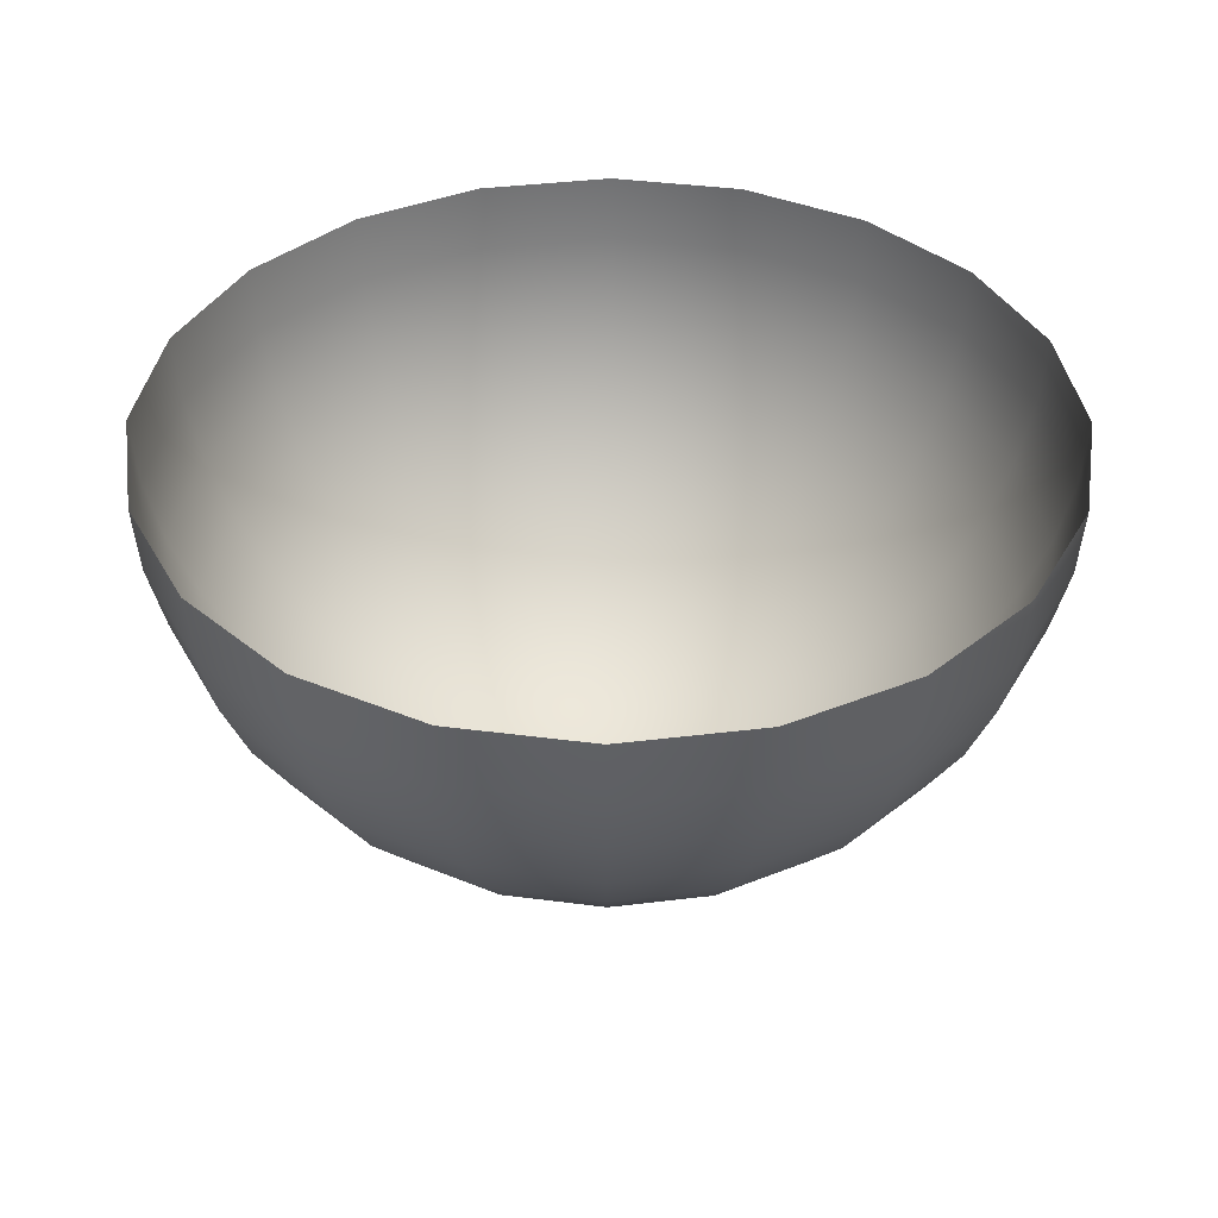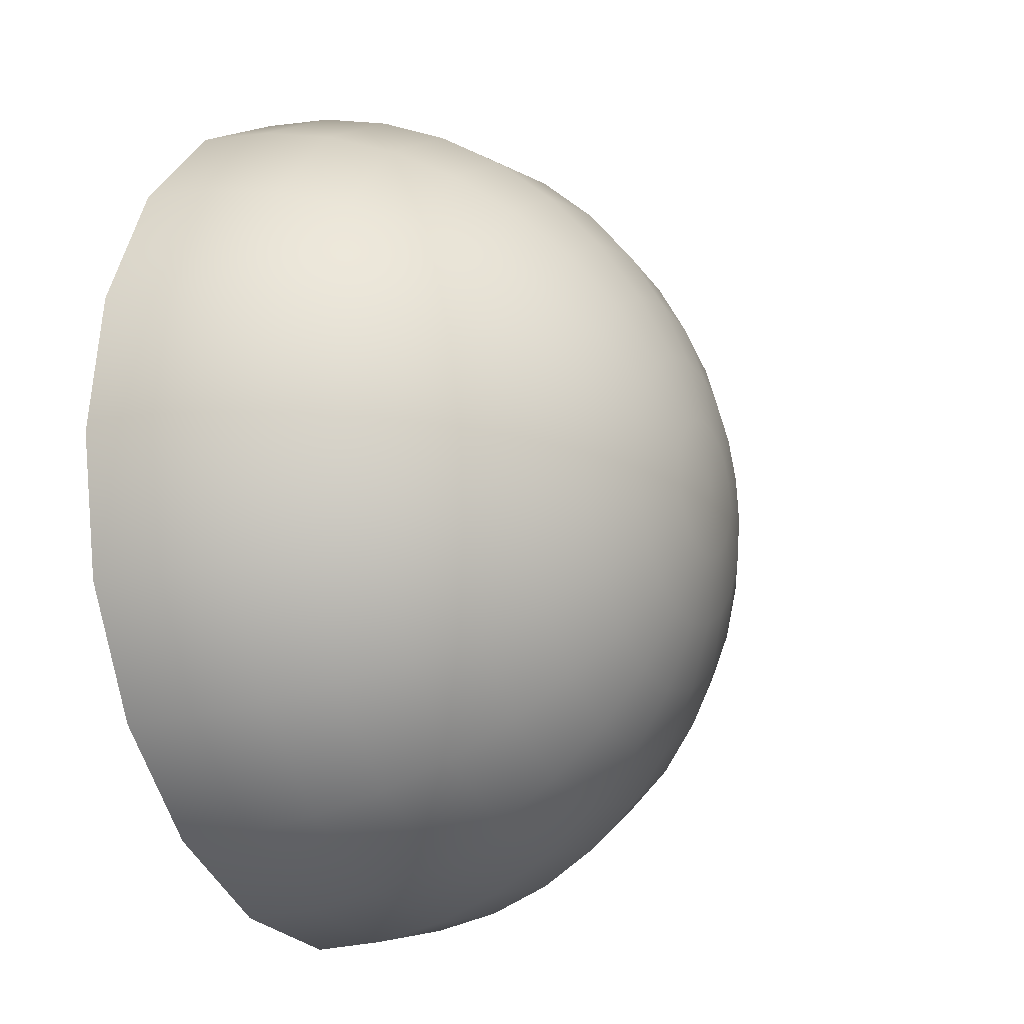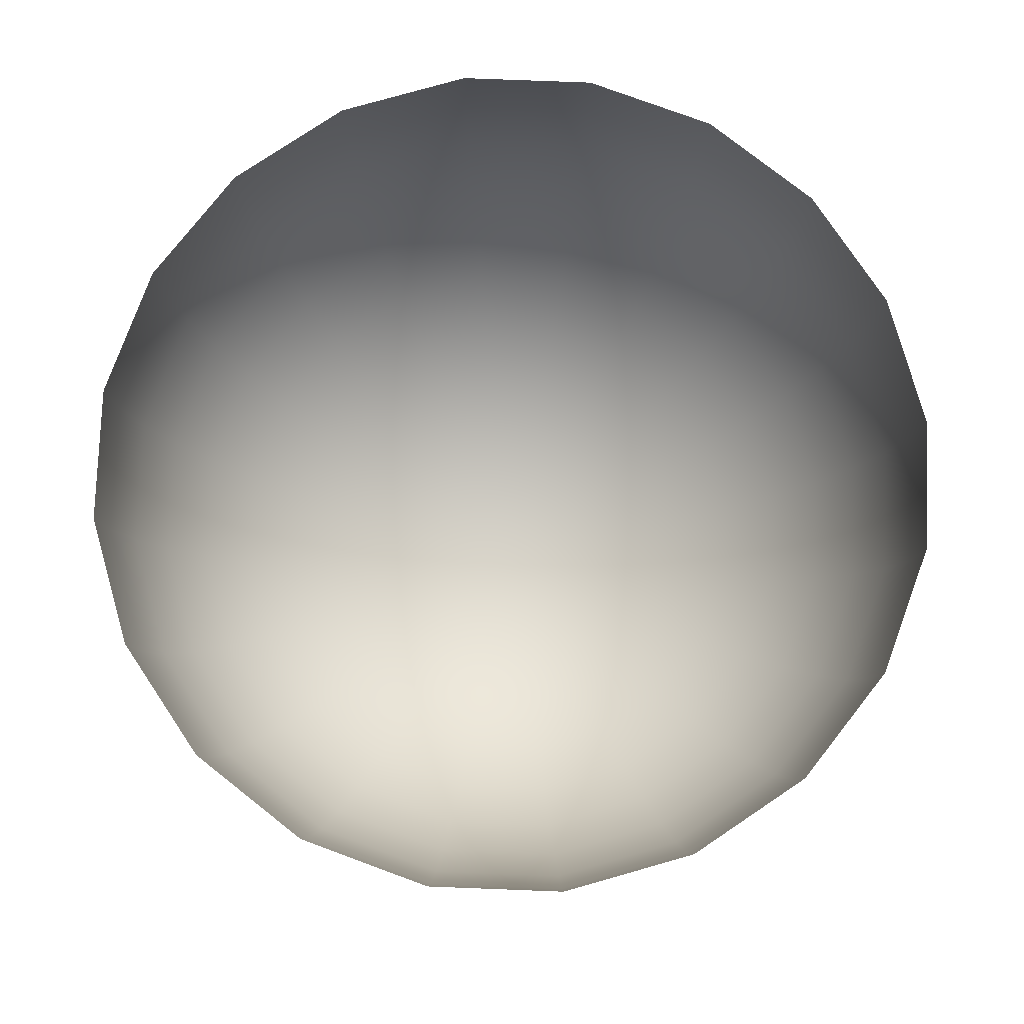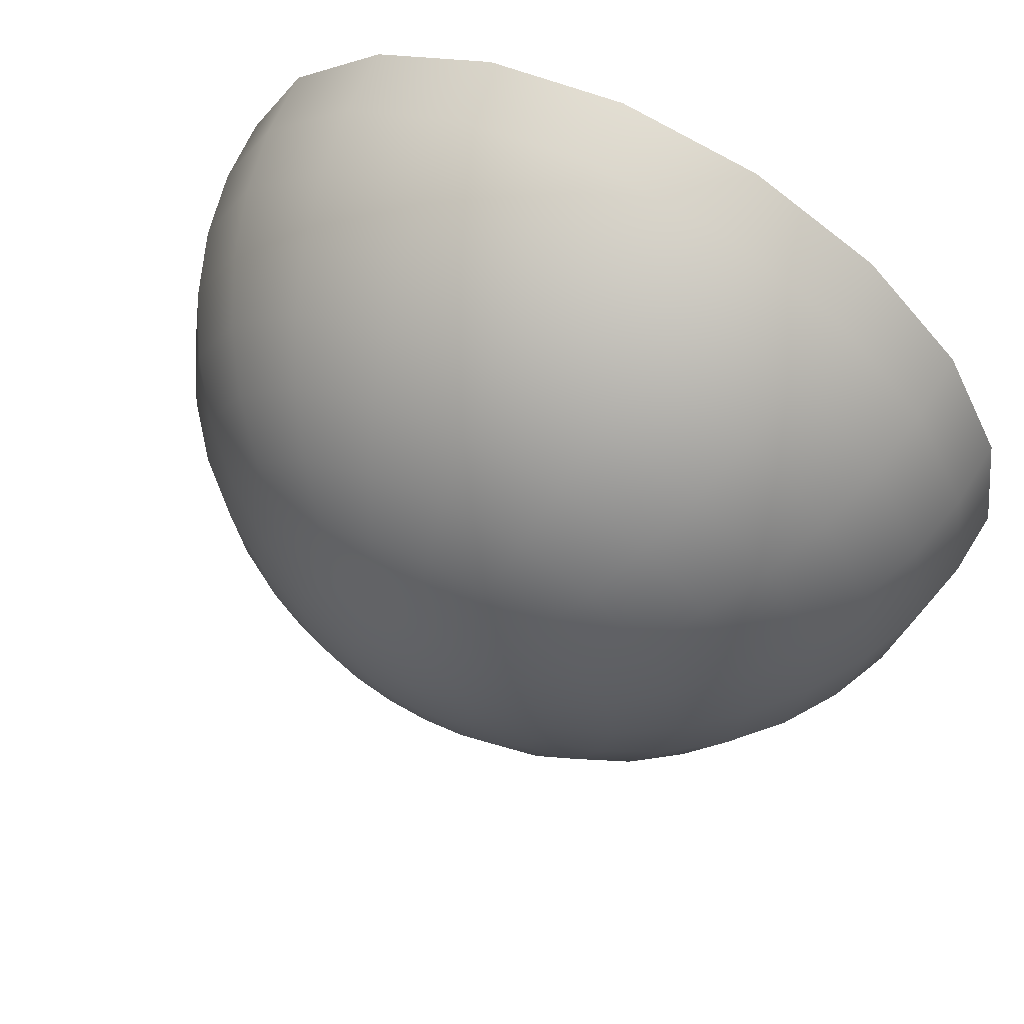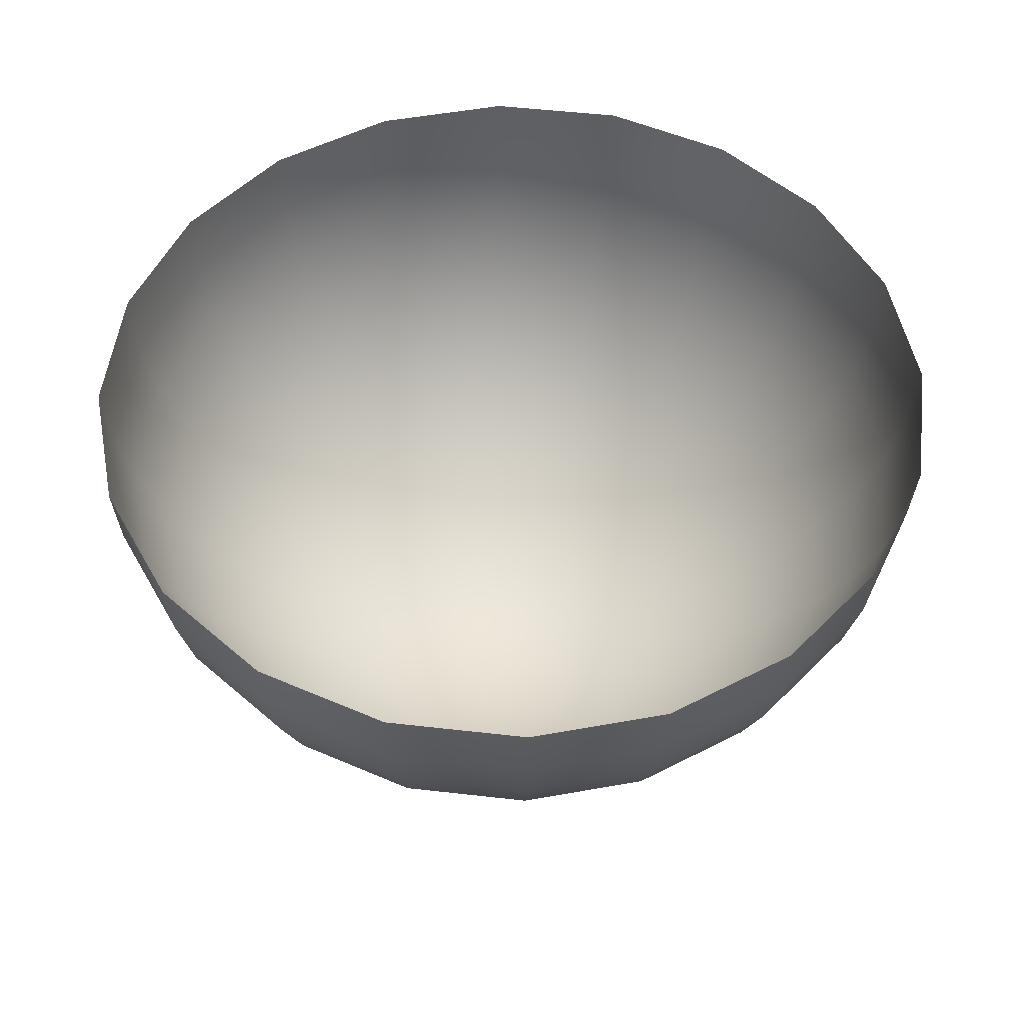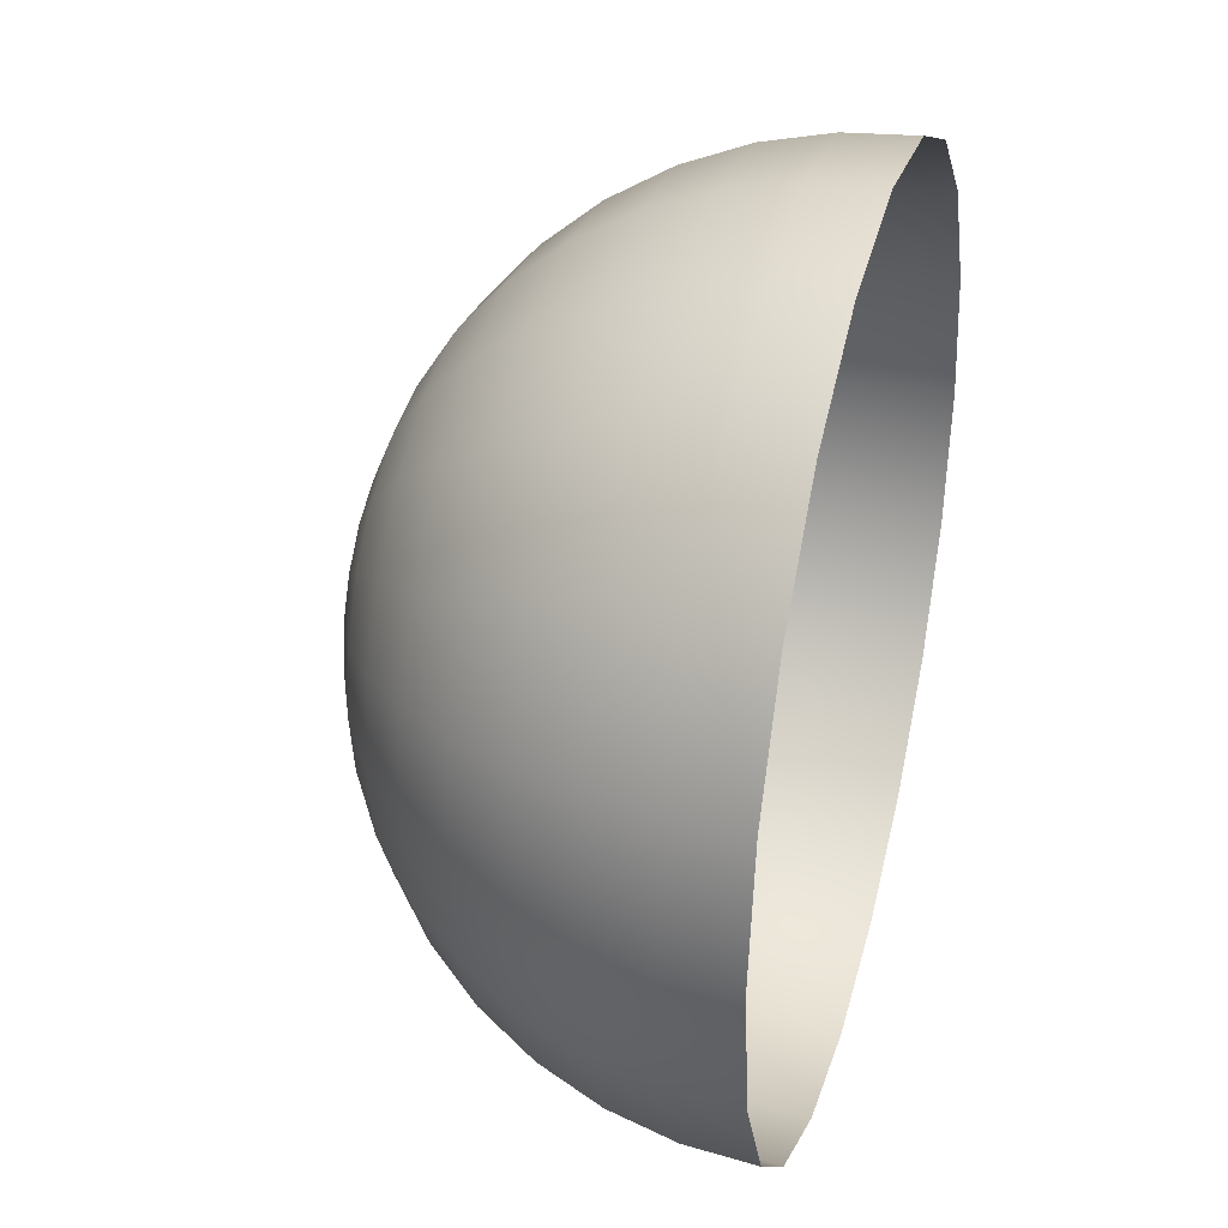
<metadata>
{"format":"obj","ext":"obj","renderer":"f3d","projection":"perspective","resolution":1024,"background":"white","views":[{"elev":39.0,"azim":144.3,"up":"+Y"},{"elev":-14.3,"azim":-63.9,"up":"+Z"},{"elev":78.3,"azim":119.2,"up":"+Y"},{"elev":63.3,"azim":27.4,"up":"+Z"},{"elev":52.3,"azim":-2.0,"up":"+Y"},{"elev":35.6,"azim":105.3,"up":"+Z"}]}
</metadata>
<code>
g default
v -0.8514 -0.9877 -0.04834
v -0.8736 -0.9877 -0.09195
v -0.9082 -0.9877 -0.1266
v -0.9518 -0.9877 -0.1488
v -1 -0.9877 -0.1564
v -1.049 -0.9877 -0.1488
v -1.092 -0.9877 -0.1266
v -1.127 -0.9877 -0.09195
v -1.149 -0.9877 -0.04834
v -1.157 -0.9877 0
v -1.149 -0.9877 0.04834
v -1.127 -0.9877 0.09195
v -1.092 -0.9877 0.1266
v -1.049 -0.9877 0.1488
v -1 -0.9877 0.1564
v -0.9518 -0.9877 0.1488
v -0.9082 -0.9877 0.1266
v -0.8736 -0.9877 0.09195
v -0.8514 -0.9877 0.04834
v -0.8437 -0.9877 0
v -0.7063 -0.9511 -0.09549
v -0.7502 -0.9511 -0.1816
v -0.8185 -0.9511 -0.25
v -0.9047 -0.9511 -0.2939
v -1 -0.9511 -0.309
v -1.096 -0.9511 -0.2939
v -1.182 -0.9511 -0.25
v -1.25 -0.9511 -0.1816
v -1.294 -0.9511 -0.09549
v -1.309 -0.9511 0
v -1.294 -0.9511 0.09549
v -1.25 -0.9511 0.1816
v -1.182 -0.9511 0.25
v -1.096 -0.9511 0.2939
v -1 -0.9511 0.309
v -0.9047 -0.9511 0.2939
v -0.8185 -0.9511 0.25
v -0.7502 -0.9511 0.1816
v -0.7063 -0.9511 0.09549
v -0.6911 -0.9511 0
v -0.5684 -0.891 -0.1403
v -0.6329 -0.891 -0.2668
v -0.7333 -0.891 -0.3673
v -0.8599 -0.891 -0.4318
v -1 -0.891 -0.454
v -1.14 -0.891 -0.4318
v -1.267 -0.891 -0.3673
v -1.367 -0.891 -0.2668
v -1.432 -0.891 -0.1403
v -1.454 -0.891 0
v -1.432 -0.891 0.1403
v -1.367 -0.891 0.2668
v -1.267 -0.891 0.3673
v -1.14 -0.891 0.4318
v -1 -0.891 0.454
v -0.8599 -0.891 0.4318
v -0.7333 -0.891 0.3673
v -0.6329 -0.891 0.2668
v -0.5684 -0.891 0.1403
v -0.5462 -0.891 0
v -0.4411 -0.809 -0.1816
v -0.5246 -0.809 -0.3455
v -0.6547 -0.809 -0.4755
v -0.8185 -0.809 -0.559
v -1 -0.809 -0.5878
v -1.182 -0.809 -0.559
v -1.346 -0.809 -0.4755
v -1.476 -0.809 -0.3455
v -1.559 -0.809 -0.1816
v -1.588 -0.809 0
v -1.559 -0.809 0.1816
v -1.476 -0.809 0.3455
v -1.346 -0.809 0.4755
v -1.182 -0.809 0.559
v -1 -0.809 0.5878
v -0.8185 -0.809 0.559
v -0.6547 -0.809 0.4755
v -0.5246 -0.809 0.3455
v -0.4411 -0.809 0.1816
v -0.4124 -0.809 0
v -0.3277 -0.7071 -0.2185
v -0.4281 -0.7071 -0.4156
v -0.5845 -0.7071 -0.5721
v -0.7817 -0.7071 -0.6725
v -1 -0.7071 -0.7071
v -1.219 -0.7071 -0.6725
v -1.416 -0.7071 -0.5721
v -1.572 -0.7071 -0.4156
v -1.673 -0.7071 -0.2185
v -1.707 -0.7071 0
v -1.673 -0.7071 0.2185
v -1.572 -0.7071 0.4156
v -1.416 -0.7071 0.5721
v -1.219 -0.7071 0.6725
v -1 -0.7071 0.7071
v -0.7817 -0.7071 0.6725
v -0.5845 -0.7071 0.5721
v -0.4281 -0.7071 0.4156
v -0.3277 -0.7071 0.2185
v -0.2931 -0.7071 0
v -0.2307 -0.5878 -0.25
v -0.3457 -0.5878 -0.4755
v -0.5246 -0.5878 -0.6545
v -0.7502 -0.5878 -0.7694
v -1 -0.5878 -0.809
v -1.25 -0.5878 -0.7694
v -1.476 -0.5878 -0.6545
v -1.655 -0.5878 -0.4755
v -1.77 -0.5878 -0.25
v -1.809 -0.5878 0
v -1.77 -0.5878 0.25
v -1.655 -0.5878 0.4755
v -1.476 -0.5878 0.6545
v -1.25 -0.5878 0.7694
v -1 -0.5878 0.809
v -0.7502 -0.5878 0.7694
v -0.5246 -0.5878 0.6545
v -0.3457 -0.5878 0.4755
v -0.2307 -0.5878 0.25
v -0.1911 -0.5878 0
v -0.1528 -0.454 -0.2753
v -0.2793 -0.454 -0.5237
v -0.4764 -0.454 -0.7208
v -0.7248 -0.454 -0.8474
v -1 -0.454 -0.891
v -1.276 -0.454 -0.8474
v -1.524 -0.454 -0.7208
v -1.721 -0.454 -0.5237
v -1.848 -0.454 -0.2753
v -1.891 -0.454 0
v -1.848 -0.454 0.2753
v -1.721 -0.454 0.5237
v -1.524 -0.454 0.7208
v -1.276 -0.454 0.8474
v -1 -0.454 0.891
v -0.7248 -0.454 0.8474
v -0.4764 -0.454 0.7208
v -0.2793 -0.454 0.5237
v -0.1528 -0.454 0.2753
v -0.1092 -0.454 0
v -0.09566 -0.309 -0.2939
v -0.2307 -0.309 -0.559
v -0.4411 -0.309 -0.7694
v -0.7063 -0.309 -0.9045
v -1 -0.309 -0.9511
v -1.294 -0.309 -0.9045
v -1.559 -0.309 -0.7694
v -1.77 -0.309 -0.559
v -1.905 -0.309 -0.2939
v -1.951 -0.309 0
v -1.905 -0.309 0.2939
v -1.77 -0.309 0.559
v -1.559 -0.309 0.7694
v -1.294 -0.309 0.9045
v -1 -0.309 0.9511
v -0.7063 -0.309 0.9045
v -0.4411 -0.309 0.7694
v -0.2307 -0.309 0.559
v -0.09566 -0.309 0.2939
v -0.04911 -0.309 0
v -0.06082 -0.1564 -0.3052
v -0.2011 -0.1564 -0.5805
v -0.4196 -0.1564 -0.7991
v -0.695 -0.1564 -0.9393
v -1 -0.1564 -0.9877
v -1.305 -0.1564 -0.9393
v -1.581 -0.1564 -0.7991
v -1.799 -0.1564 -0.5805
v -1.94 -0.1564 -0.3052
v -1.988 -0.1564 0
v -1.94 -0.1564 0.3052
v -1.799 -0.1564 0.5805
v -1.581 -0.1564 0.7991
v -1.305 -0.1564 0.9393
v -1 -0.1564 0.9877
v -0.695 -0.1564 0.9393
v -0.4196 -0.1564 0.7991
v -0.2011 -0.1564 0.5805
v -0.06082 -0.1564 0.3052
v -0.01248 -0.1564 0
v -1 -1 0
v -0.04911 0 -0.309
v -0.1911 0 -0.5878
v -0.4124 0 -0.809
v -0.6911 0 -0.9511
v -1 0 -1
v -1.309 0 -0.9511
v -1.588 0 -0.809
v -1.809 0 -0.5878
v -1.951 0 -0.309
v -2 0 0
v -1.951 0 0.309
v -1.809 0 0.5878
v -1.588 0 0.809
v -1.309 0 0.9511
v -1 0 1
v -0.6911 0 0.9511
v -0.4124 0 0.809
v -0.1911 0 0.5878
v -0.04911 0 0.309
v -0.000166 0 0
g polySurface1 pSphere3
f 1 2 21
f 21 2 22
f 2 3 22
f 22 3 23
f 3 4 23
f 23 4 24
f 4 5 24
f 24 5 25
f 5 6 25
f 25 6 26
f 6 7 26
f 26 7 27
f 7 8 27
f 27 8 28
f 8 9 28
f 28 9 29
f 9 10 29
f 29 10 30
f 10 11 30
f 30 11 31
f 11 12 31
f 31 12 32
f 12 13 32
f 32 13 33
f 13 14 33
f 33 14 34
f 14 15 34
f 34 15 35
f 15 16 35
f 35 16 36
f 16 17 36
f 36 17 37
f 17 18 37
f 37 18 38
f 18 19 38
f 38 19 39
f 19 20 39
f 39 20 40
f 20 1 40
f 40 1 21
f 21 22 41
f 41 22 42
f 22 23 42
f 42 23 43
f 23 24 43
f 43 24 44
f 24 25 44
f 44 25 45
f 25 26 45
f 45 26 46
f 26 27 46
f 46 27 47
f 27 28 47
f 47 28 48
f 28 29 48
f 48 29 49
f 29 30 49
f 49 30 50
f 30 31 50
f 50 31 51
f 31 32 51
f 51 32 52
f 32 33 52
f 52 33 53
f 33 34 53
f 53 34 54
f 34 35 54
f 54 35 55
f 35 36 55
f 55 36 56
f 36 37 56
f 56 37 57
f 37 38 57
f 57 38 58
f 38 39 58
f 58 39 59
f 39 40 59
f 59 40 60
f 40 21 60
f 60 21 41
f 41 42 61
f 61 42 62
f 42 43 62
f 62 43 63
f 43 44 63
f 63 44 64
f 44 45 64
f 64 45 65
f 45 46 65
f 65 46 66
f 46 47 66
f 66 47 67
f 47 48 67
f 67 48 68
f 48 49 68
f 68 49 69
f 49 50 69
f 69 50 70
f 50 51 70
f 70 51 71
f 51 52 71
f 71 52 72
f 52 53 72
f 72 53 73
f 53 54 73
f 73 54 74
f 54 55 74
f 74 55 75
f 55 56 75
f 75 56 76
f 56 57 76
f 76 57 77
f 57 58 77
f 77 58 78
f 58 59 78
f 78 59 79
f 59 60 79
f 79 60 80
f 60 41 80
f 80 41 61
f 61 62 81
f 81 62 82
f 62 63 82
f 82 63 83
f 63 64 83
f 83 64 84
f 64 65 84
f 84 65 85
f 65 66 85
f 85 66 86
f 66 67 86
f 86 67 87
f 67 68 87
f 87 68 88
f 68 69 88
f 88 69 89
f 69 70 89
f 89 70 90
f 70 71 90
f 90 71 91
f 71 72 91
f 91 72 92
f 72 73 92
f 92 73 93
f 73 74 93
f 93 74 94
f 74 75 94
f 94 75 95
f 75 76 95
f 95 76 96
f 76 77 96
f 96 77 97
f 77 78 97
f 97 78 98
f 78 79 98
f 98 79 99
f 79 80 99
f 99 80 100
f 80 61 100
f 100 61 81
f 81 82 101
f 101 82 102
f 82 83 102
f 102 83 103
f 83 84 103
f 103 84 104
f 84 85 104
f 104 85 105
f 85 86 105
f 105 86 106
f 86 87 106
f 106 87 107
f 87 88 107
f 107 88 108
f 88 89 108
f 108 89 109
f 89 90 109
f 109 90 110
f 90 91 110
f 110 91 111
f 91 92 111
f 111 92 112
f 92 93 112
f 112 93 113
f 93 94 113
f 113 94 114
f 94 95 114
f 114 95 115
f 95 96 115
f 115 96 116
f 96 97 116
f 116 97 117
f 97 98 117
f 117 98 118
f 98 99 118
f 118 99 119
f 99 100 119
f 119 100 120
f 100 81 120
f 120 81 101
f 101 102 121
f 121 102 122
f 102 103 122
f 122 103 123
f 103 104 123
f 123 104 124
f 104 105 124
f 124 105 125
f 105 106 125
f 125 106 126
f 106 107 126
f 126 107 127
f 107 108 127
f 127 108 128
f 108 109 128
f 128 109 129
f 109 110 129
f 129 110 130
f 110 111 130
f 130 111 131
f 111 112 131
f 131 112 132
f 112 113 132
f 132 113 133
f 113 114 133
f 133 114 134
f 114 115 134
f 134 115 135
f 115 116 135
f 135 116 136
f 116 117 136
f 136 117 137
f 117 118 137
f 137 118 138
f 118 119 138
f 138 119 139
f 119 120 139
f 139 120 140
f 120 101 140
f 140 101 121
f 121 122 141
f 141 122 142
f 122 123 142
f 142 123 143
f 123 124 143
f 143 124 144
f 124 125 144
f 144 125 145
f 125 126 145
f 145 126 146
f 126 127 146
f 146 127 147
f 127 128 147
f 147 128 148
f 128 129 148
f 148 129 149
f 129 130 149
f 149 130 150
f 130 131 150
f 150 131 151
f 131 132 151
f 151 132 152
f 132 133 152
f 152 133 153
f 133 134 153
f 153 134 154
f 134 135 154
f 154 135 155
f 135 136 155
f 155 136 156
f 136 137 156
f 156 137 157
f 137 138 157
f 157 138 158
f 138 139 158
f 158 139 159
f 139 140 159
f 159 140 160
f 140 121 160
f 160 121 141
f 141 142 161
f 161 142 162
f 142 143 162
f 162 143 163
f 143 144 163
f 163 144 164
f 144 145 164
f 164 145 165
f 145 146 165
f 165 146 166
f 146 147 166
f 166 147 167
f 147 148 167
f 167 148 168
f 148 149 168
f 168 149 169
f 149 150 169
f 169 150 170
f 150 151 170
f 170 151 171
f 151 152 171
f 171 152 172
f 152 153 172
f 172 153 173
f 153 154 173
f 173 154 174
f 154 155 174
f 174 155 175
f 155 156 175
f 175 156 176
f 156 157 176
f 176 157 177
f 157 158 177
f 177 158 178
f 158 159 178
f 178 159 179
f 159 160 179
f 179 160 180
f 160 141 180
f 180 141 161
f 161 162 182
f 182 162 183
f 162 163 183
f 183 163 184
f 163 164 184
f 184 164 185
f 164 165 185
f 185 165 186
f 165 166 186
f 186 166 187
f 166 167 187
f 187 167 188
f 167 168 188
f 188 168 189
f 168 169 189
f 189 169 190
f 169 170 190
f 190 170 191
f 170 171 191
f 191 171 192
f 171 172 192
f 192 172 193
f 172 173 193
f 193 173 194
f 173 174 194
f 194 174 195
f 174 175 195
f 195 175 196
f 175 176 196
f 196 176 197
f 176 177 197
f 197 177 198
f 177 178 198
f 198 178 199
f 178 179 199
f 199 179 200
f 179 180 200
f 200 180 201
f 180 161 201
f 201 161 182
f 2 1 181
f 3 2 181
f 4 3 181
f 5 4 181
f 6 5 181
f 7 6 181
f 8 7 181
f 9 8 181
f 10 9 181
f 11 10 181
f 12 11 181
f 13 12 181
f 14 13 181
f 15 14 181
f 16 15 181
f 17 16 181
f 18 17 181
f 19 18 181
f 20 19 181
f 1 20 181

</code>
